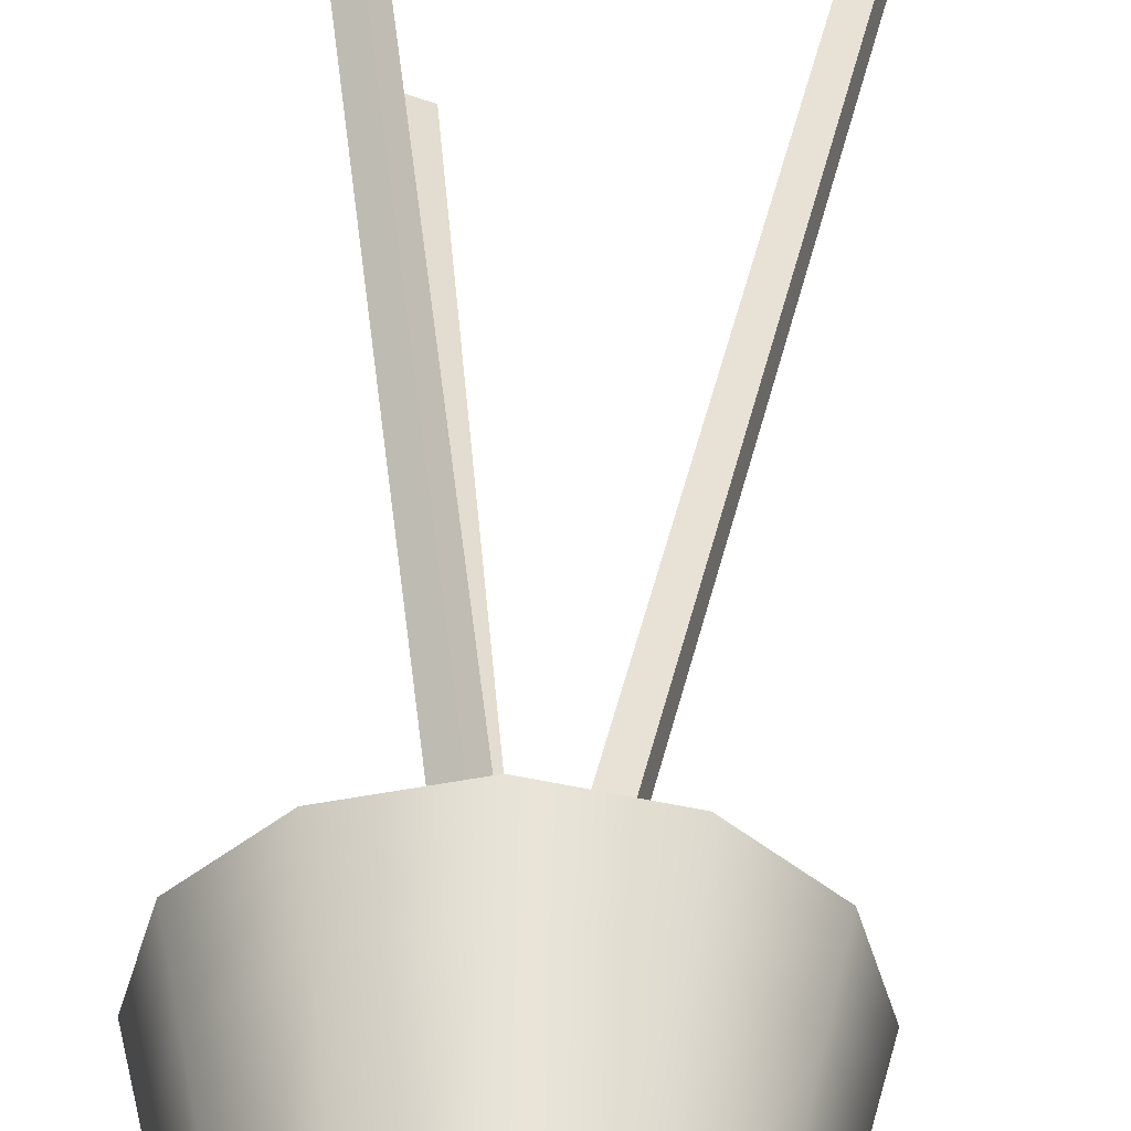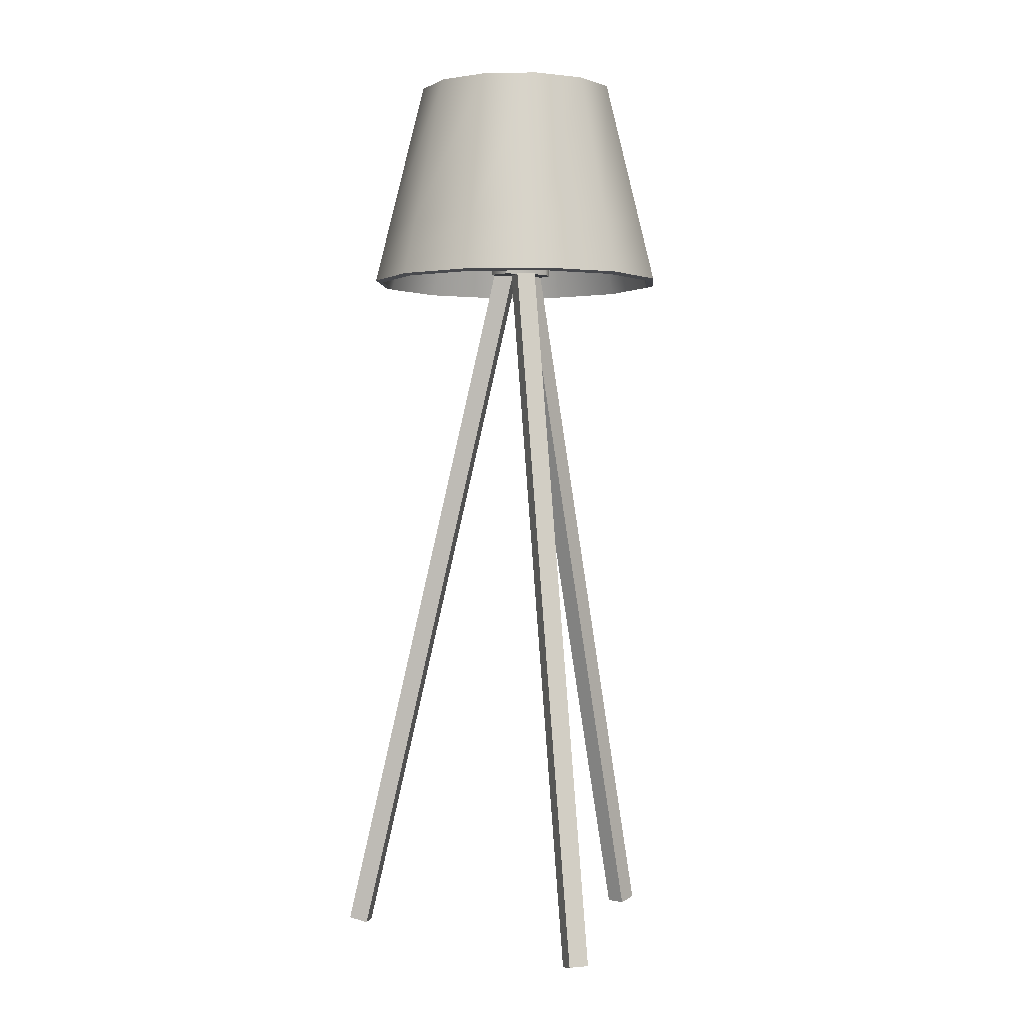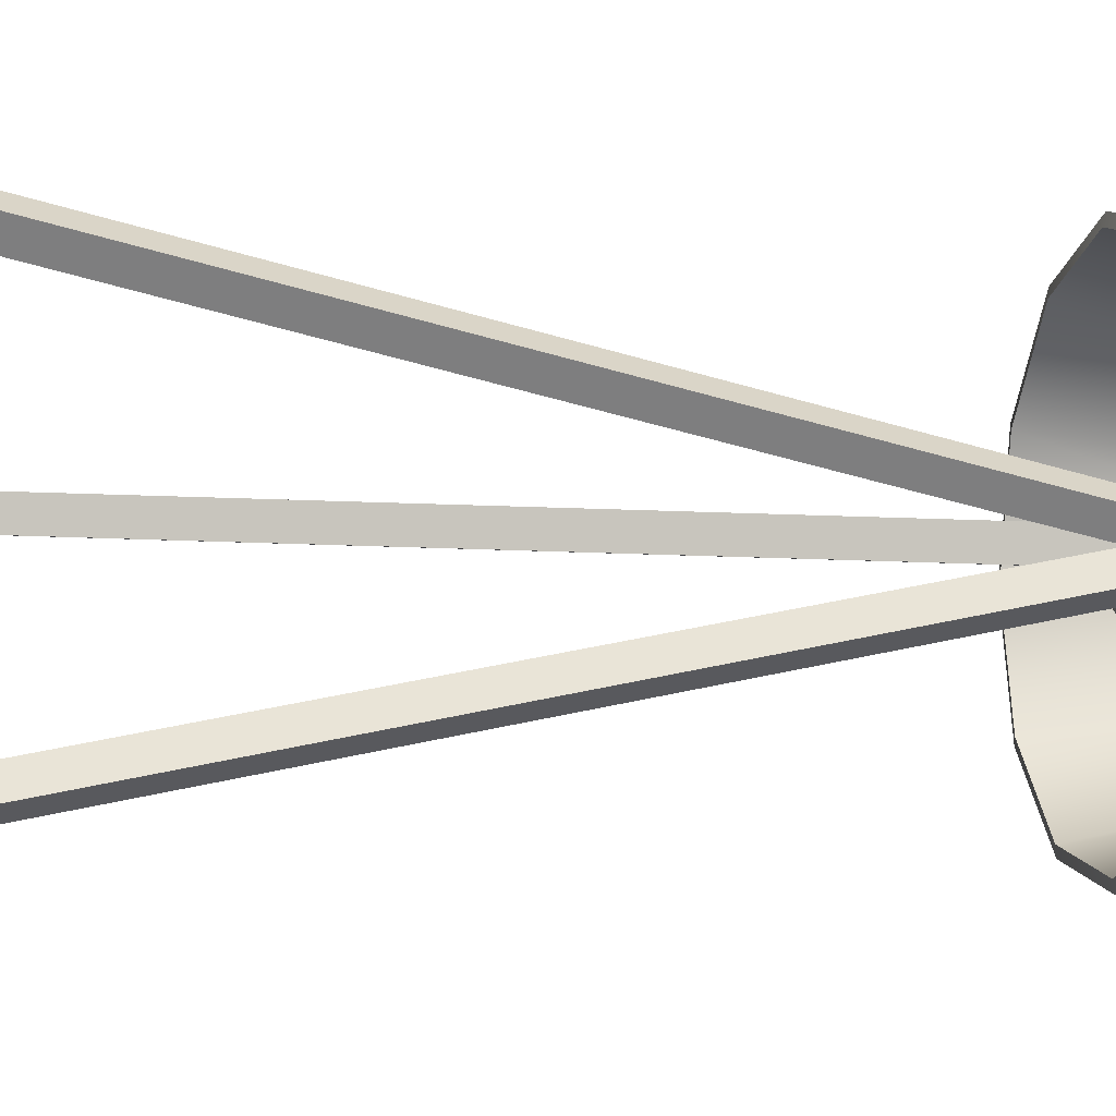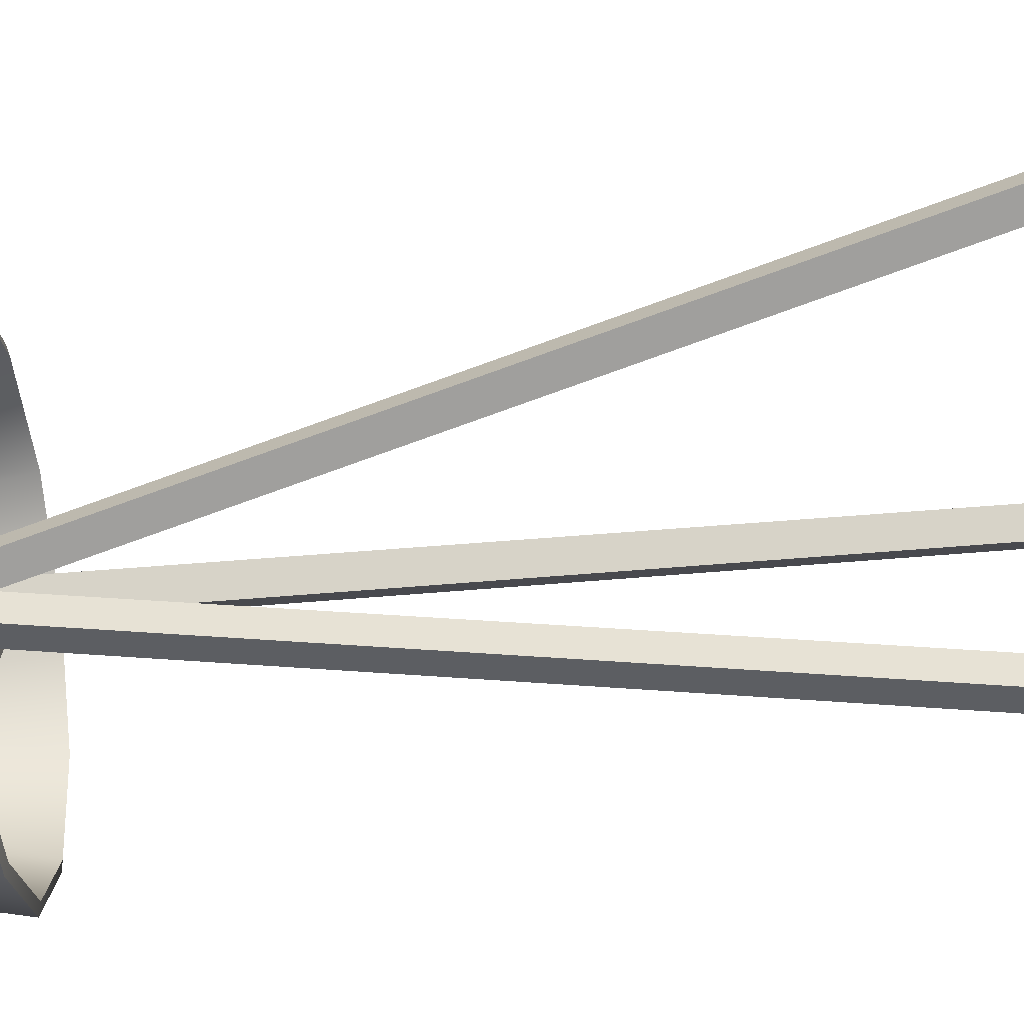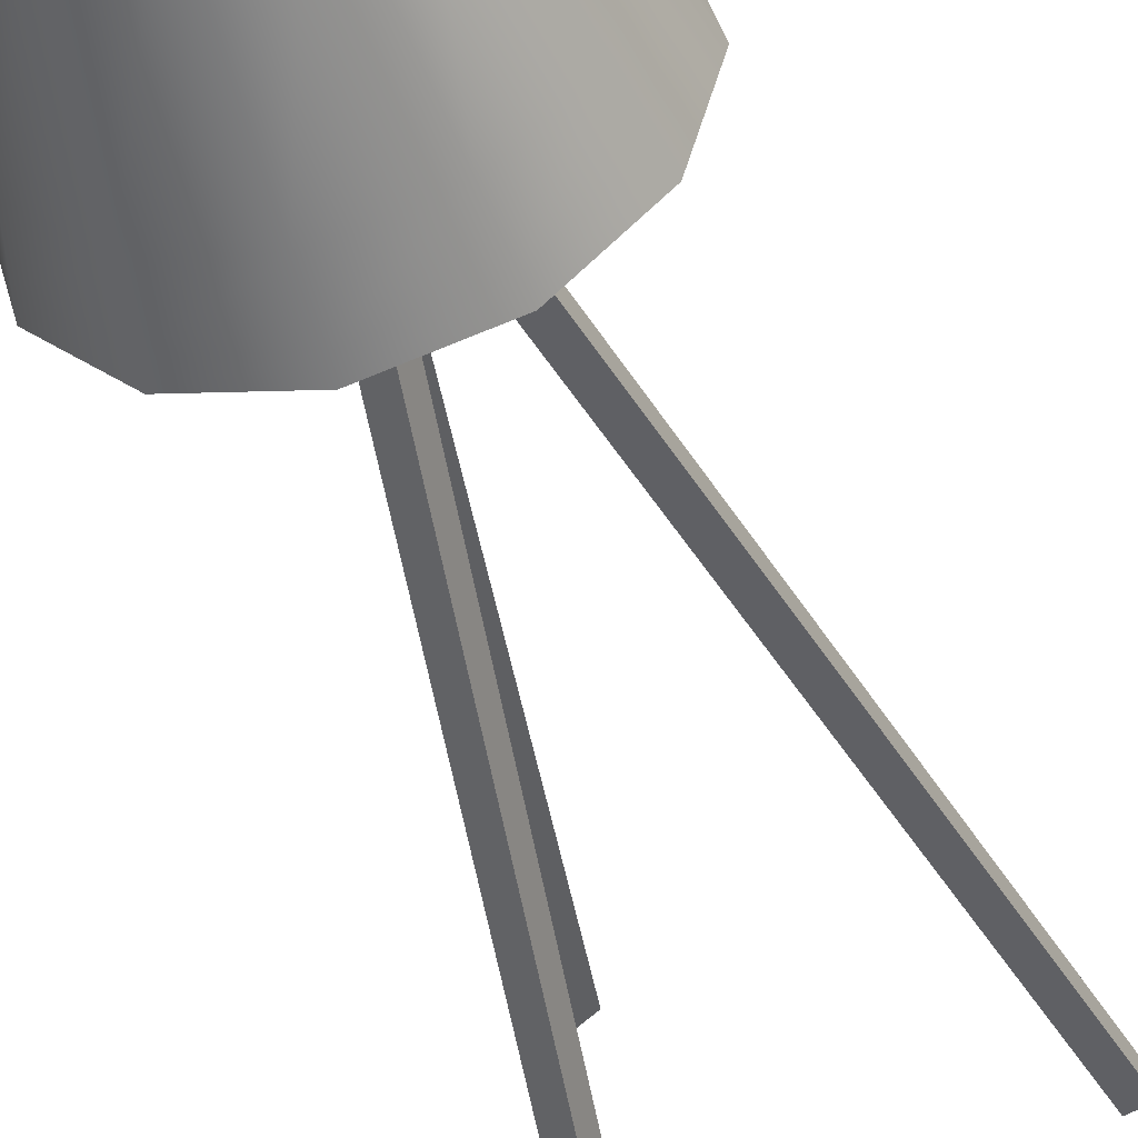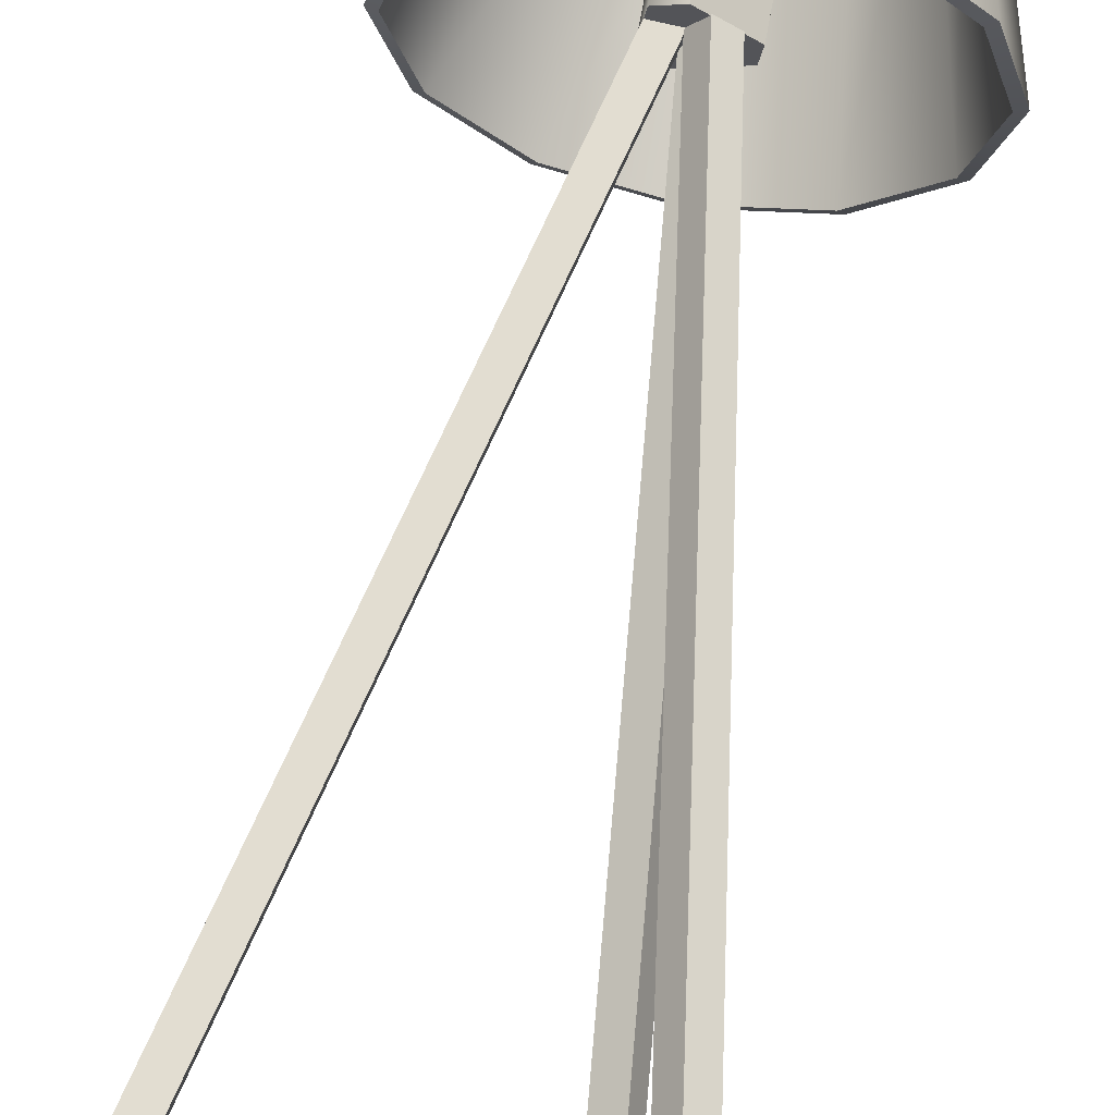
<metadata>
{"format":"obj","ext":"obj","renderer":"f3d","projection":"perspective","resolution":1024,"background":"white","views":[{"elev":48.1,"azim":-179.1,"up":"+Z"},{"elev":1.0,"azim":-101.1,"up":"+Y"},{"elev":-7.1,"azim":76.4,"up":"+Z"},{"elev":-64.5,"azim":-82.5,"up":"+Z"},{"elev":-45.7,"azim":-164.2,"up":"+Z"},{"elev":68.0,"azim":10.2,"up":"+Z"}]}
</metadata>
<code>
o lamp_002
v -0.3839 0.004497 0.02831
v -0.04093 1.493 -0.01489
v -0.3455 -0.004497 0.02347
v -0.002487 1.484 -0.01973
v -0.3789 0.004497 0.06777
v -0.03595 1.493 0.02457
v -0.3405 -0.004497 0.06293
v 0.002489 1.484 0.01973
v 0.2165 0.004497 0.3183
v 0.007567 1.493 0.04289
v 0.193 -0.004497 0.2874
v -0.01585 1.484 0.01202
v 0.2482 0.004497 0.2943
v 0.03926 1.493 0.01885
v 0.2247 -0.004497 0.2634
v 0.01585 1.484 -0.01201
v 0.1674 0.004497 -0.3466
v 0.03336 1.493 -0.028
v 0.1524 -0.004497 -0.3109
v 0.01833 1.484 0.007715
v 0.1308 0.004497 -0.362
v -0.003302 1.493 -0.04343
v 0.1157 -0.004497 -0.3263
v -0.01833 1.484 -0.007711
v 0.06079 1.442 -0.0287
v 0.06601 1.442 0.01274
v 0.06601 1.513 0.01274
v 0.06079 1.513 -0.0287
v -0.005544 1.442 0.067
v -0.04403 1.442 0.0508
v -0.04403 1.513 0.0508
v -0.005544 1.513 0.067
v -0.05526 1.442 -0.03829
v -0.02198 1.442 -0.06353
v -0.02198 1.513 -0.06353
v -0.05526 1.513 -0.03829
v 0.1597 1.427 0.2656
v 0.2739 1.427 0.1514
v 0.3157 1.427 -0.004563
v 0.2739 1.427 -0.1605
v 0.1597 1.427 -0.2747
v 0.003734 1.427 -0.3165
v -0.1522 1.427 -0.2747
v -0.2664 1.427 -0.1605
v -0.3082 1.427 -0.004563
v -0.2664 1.427 0.1514
v -0.1522 1.427 0.2656
v 0.003734 1.427 0.3074
v 0.1075 1.848 0.1751
v 0.1834 1.848 0.09919
v 0.2112 1.848 -0.004563
v 0.1834 1.848 -0.1083
v 0.1075 1.848 -0.1843
v 0.003734 1.848 -0.2121
v -0.1 1.848 -0.1843
v -0.176 1.848 -0.1083
v -0.2038 1.848 -0.004563
v -0.176 1.848 0.09919
v -0.1 1.848 0.1751
v 0.003734 1.848 0.2029
v 0.1557 1.46 0.2586
v 0.2669 1.46 0.1474
v 0.3076 1.46 -0.004563
v 0.2669 1.46 -0.1565
v 0.1557 1.46 -0.2677
v 0.003734 1.46 -0.3084
v -0.1482 1.46 -0.2677
v -0.2594 1.46 -0.1565
v -0.3001 1.46 -0.004563
v -0.2594 1.46 0.1474
v -0.1482 1.46 0.2586
v 0.003734 1.46 0.2993
v 0.1455 1.541 0.241
v 0.2493 1.541 0.1372
v 0.2873 1.541 -0.004563
v 0.2493 1.541 -0.1464
v 0.1455 1.541 -0.2502
v 0.003734 1.541 -0.2882
v -0.1381 1.541 -0.2502
v -0.2419 1.541 -0.1464
v -0.2799 1.541 -0.004563
v -0.2419 1.541 0.1372
v -0.1381 1.541 0.241
v 0.003734 1.541 0.279
v 0.1703 1.844 0.09162
v 0.09992 1.844 0.162
v 0.1961 1.844 -0.004558
v 0.1703 1.844 -0.1007
v 0.09991 1.844 -0.1712
v 0.003734 1.844 -0.1969
v -0.09245 1.844 -0.1712
v -0.1629 1.844 -0.1007
v -0.1886 1.844 -0.004557
v -0.1629 1.844 0.09161
v -0.09245 1.844 0.162
v 0.003743 1.844 0.1878
v 0.1521 1.423 0.2525
v 0.2608 1.423 0.1438
v 0.3005 1.423 -0.004558
v 0.2608 1.423 -0.153
v 0.1521 1.423 -0.2616
v 0.003734 1.423 -0.3014
v -0.1447 1.423 -0.2616
v -0.2533 1.423 -0.153
v -0.2931 1.423 -0.004562
v -0.2533 1.423 0.1438
v -0.1447 1.423 0.2525
v 0.003734 1.423 0.2922
f 1 2 4 3
f 3 4 8 7
f 7 8 6 5
f 5 6 2 1
f 9 10 12 11
f 11 12 16 15
f 15 16 14 13
f 13 14 10 9
f 17 18 20 19
f 19 20 24 23
f 23 24 22 21
f 21 22 18 17
f 34 35 28 25
f 30 31 36 33
f 31 32 27 28 35 36
f 26 27 32 29
f 25 28 27 26
f 31 30 29 32
f 35 34 33 36
f 25 26 29 30 33 34
f 98 97 86 85
f 99 98 85 87
f 100 99 87 88
f 101 100 88 89
f 102 101 89 90
f 103 102 90 91
f 104 103 91 92
f 105 104 92 93
f 106 105 93 94
f 107 106 94 95
f 108 107 95 96
f 97 108 96 86
f 73 74 50 49
f 74 75 51 50
f 75 76 52 51
f 76 77 53 52
f 77 78 54 53
f 78 79 55 54
f 79 80 56 55
f 80 81 57 56
f 81 82 58 57
f 82 83 59 58
f 83 84 60 59
f 84 73 49 60
f 37 38 62 61
f 38 39 63 62
f 39 40 64 63
f 40 41 65 64
f 41 42 66 65
f 42 43 67 66
f 43 44 68 67
f 44 45 69 68
f 45 46 70 69
f 46 47 71 70
f 47 48 72 71
f 48 37 61 72
f 61 62 74 73
f 62 63 75 74
f 63 64 76 75
f 64 65 77 76
f 65 66 78 77
f 66 67 79 78
f 67 68 80 79
f 68 69 81 80
f 69 70 82 81
f 70 71 83 82
f 71 72 84 83
f 72 61 73 84
f 50 85 86 49
f 51 87 85 50
f 52 88 87 51
f 53 89 88 52
f 54 90 89 53
f 55 91 90 54
f 56 92 91 55
f 57 93 92 56
f 58 94 93 57
f 59 95 94 58
f 60 96 95 59
f 49 86 96 60
f 37 97 98 38
f 38 98 99 39
f 39 99 100 40
f 40 100 101 41
f 41 101 102 42
f 42 102 103 43
f 43 103 104 44
f 44 104 105 45
f 45 105 106 46
f 46 106 107 47
f 47 107 108 48
f 48 108 97 37
f 15 13 9 11
f 21 17 19 23
f 7 5 1 3

</code>
